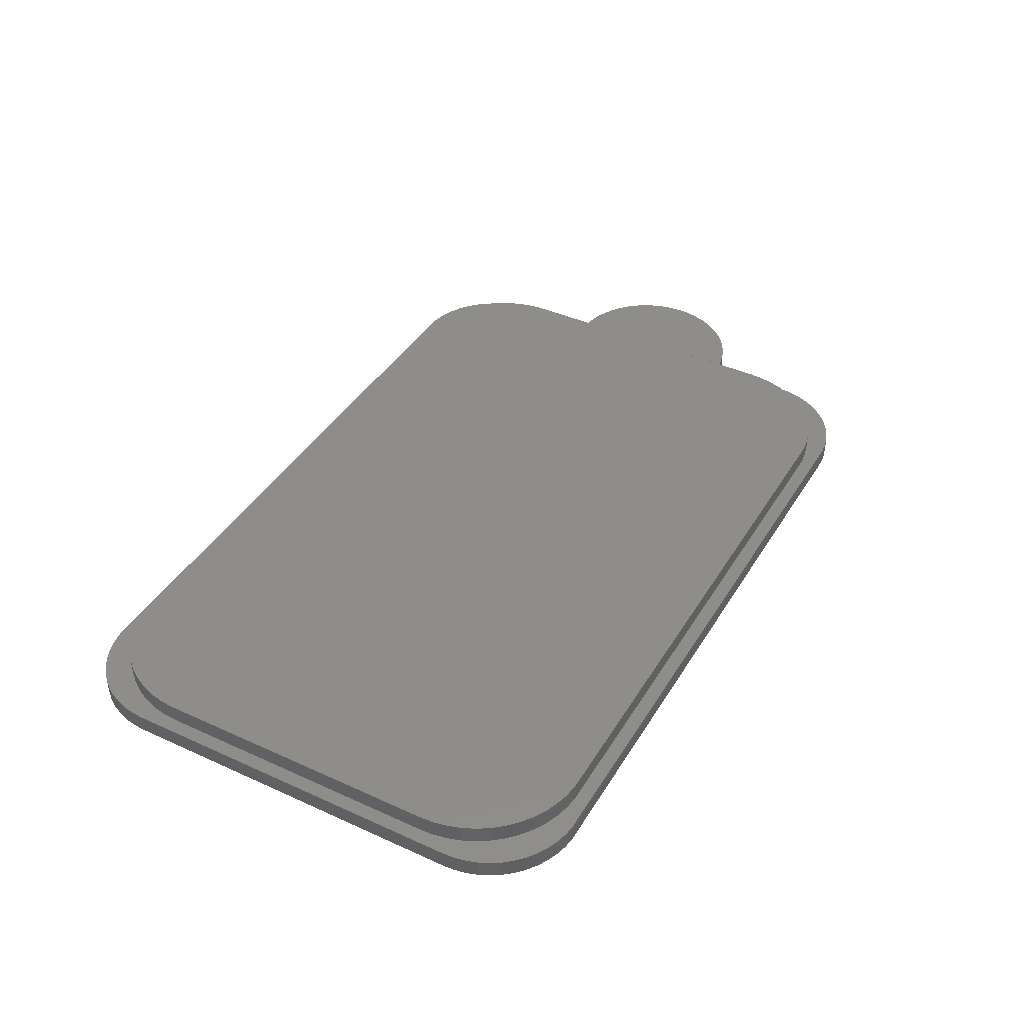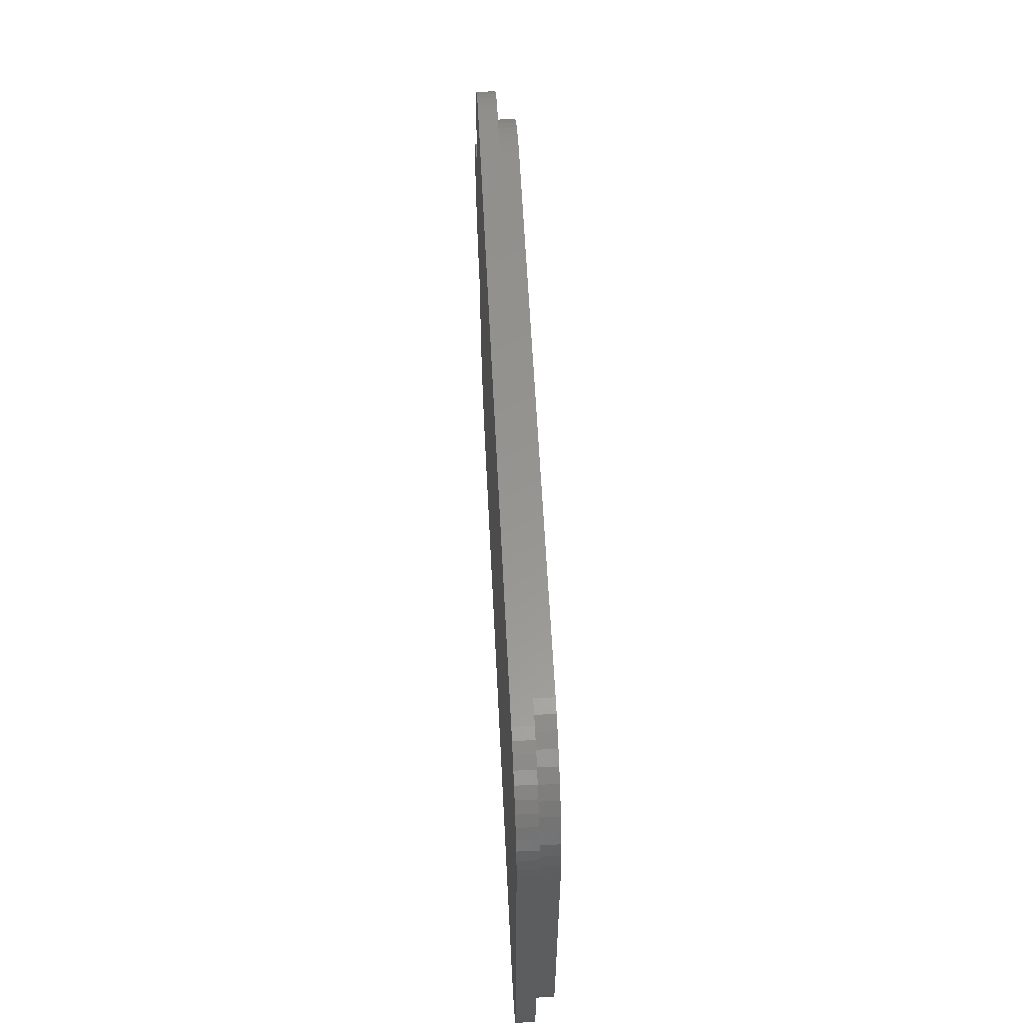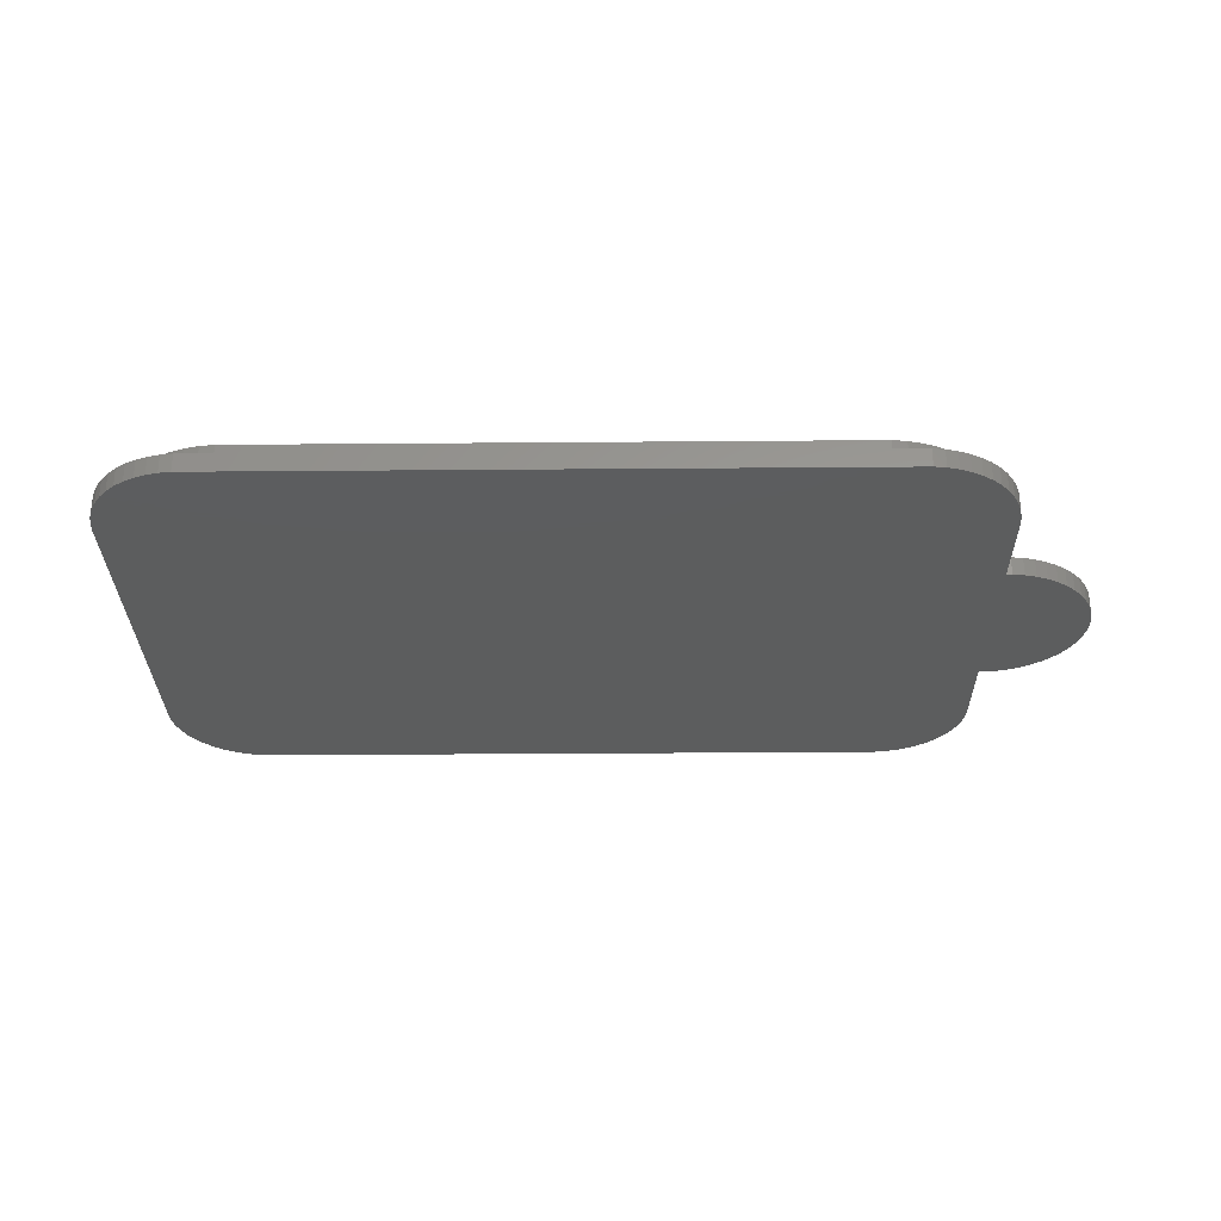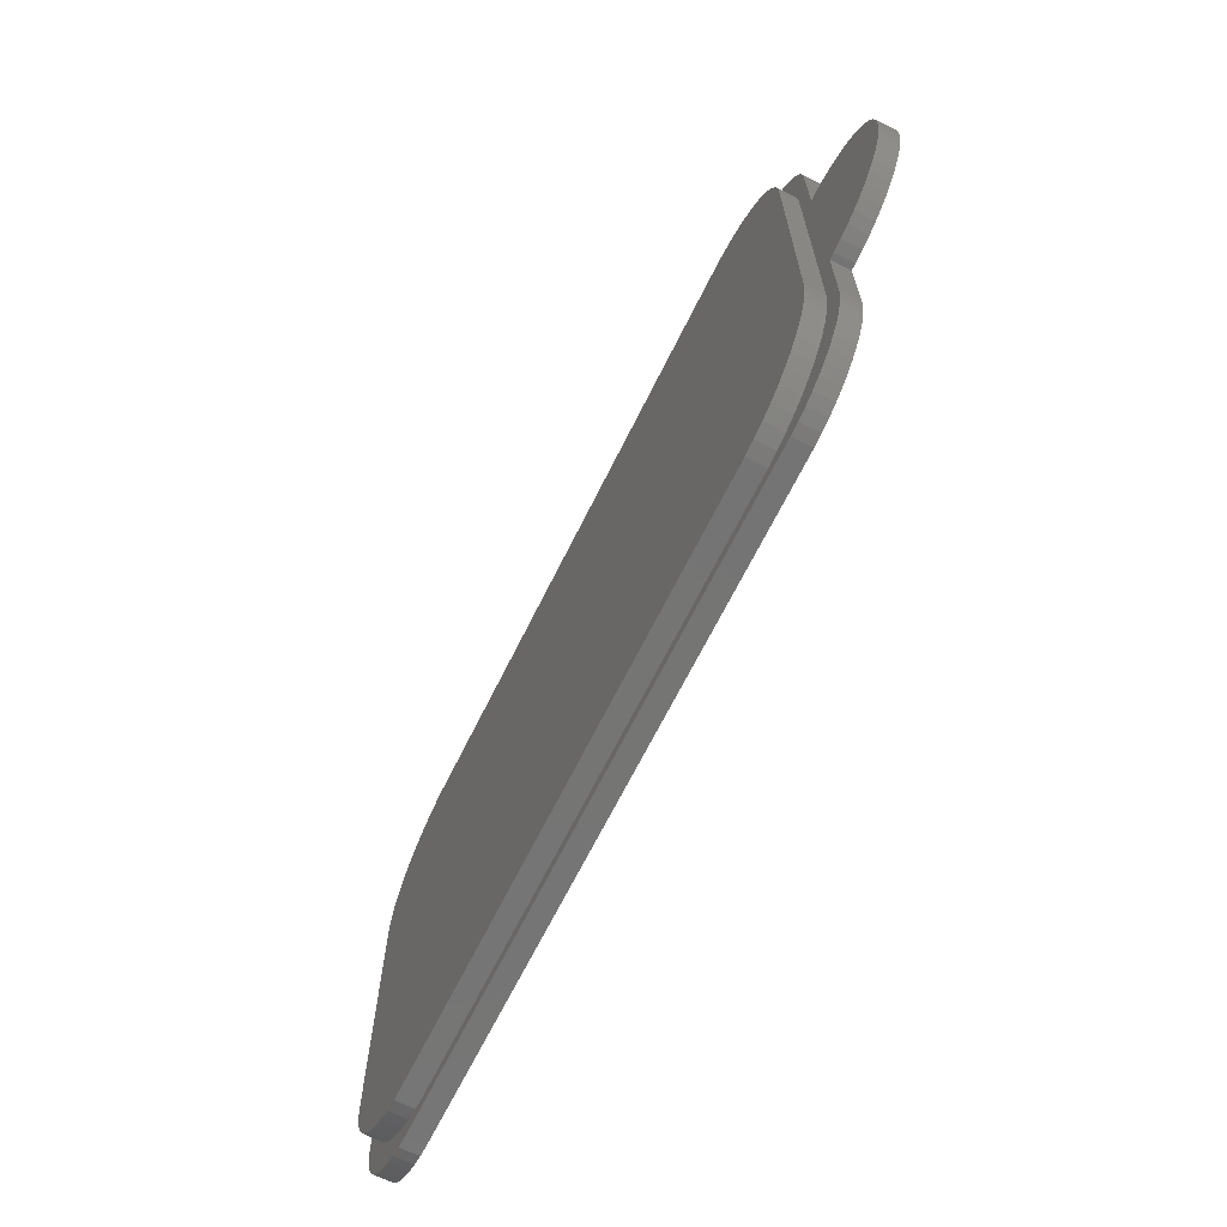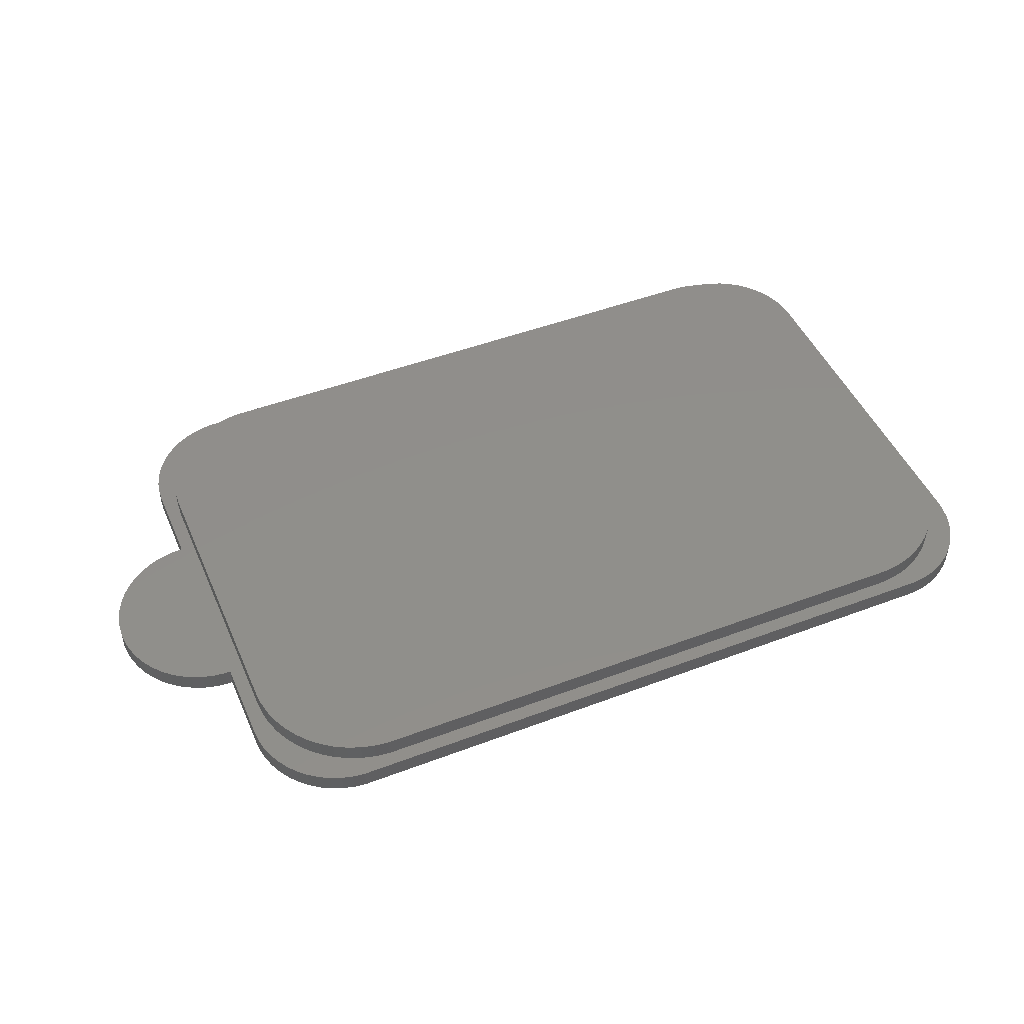
<metadata>
{"format":"stl","ext":"stl","renderer":"f3d","projection":"perspective","resolution":1024,"background":"white","views":[{"elev":41.4,"azim":-61.1,"up":"+Z"},{"elev":57.9,"azim":-92.8,"up":"+Y"},{"elev":-30.2,"azim":0.7,"up":"+Z"},{"elev":-67.0,"azim":63.7,"up":"+Y"},{"elev":47.9,"azim":157.0,"up":"+Z"}]}
</metadata>
<code>
# stl→obj: 262 verts, 520 faces
v -22 -9.5 0
v -22 9.5 1
v -22 9.5 0
v -22 -9.5 1
v -21.96 -10.13 0
v -21.96 -10.13 1
v -21.96 10.13 1
v -21.96 10.13 0
v -18.55 14.26 0
v -19.13 14.02 1
v -18.55 14.26 1
v -19.13 14.02 0
v 21.25 7.75 1
v 22 4.99 1
v 22 9.5 1
v 22 -4.99 1
v 20.83 9.959 1
v 21.96 10.13 1
v 21.25 -7.75 1
v 21.84 10.74 1
v 22 -9.5 1
v 20.51 10.64 1
v 21.65 11.34 1
v 21.2 -8.502 1
v 21.38 11.91 1
v 21.06 -9.242 1
v 20.83 -9.959 1
v 21.2 8.502 1
v 21.06 9.242 1
v 20.1 11.28 1
v 21.05 12.44 1
v 19.62 11.86 1
v 20.64 12.92 1
v 20.19 13.35 1
v 19.07 12.37 1
v 19.68 13.72 1
v 18.46 12.82 1
v 19.13 14.02 1
v 18.55 14.26 1
v 17.8 13.18 1
v 17.94 14.41 1
v 17.1 13.46 1
v 17.31 14.49 1
v 16.37 13.64 1
v 15.63 13.74 1
v -15.63 13.74 1
v -17.31 14.49 1
v -16.37 13.64 1
v -17.1 13.46 1
v -17.94 14.41 1
v -17.8 13.18 1
v -18.46 12.82 1
v -19.68 13.72 1
v -19.07 12.37 1
v -20.19 13.35 1
v -19.62 11.86 1
v -20.64 12.92 1
v -21.05 12.44 1
v -20.1 11.28 1
v -21.38 11.91 1
v -20.51 10.64 1
v -21.65 11.34 1
v -21.84 10.74 1
v -20.83 9.959 1
v 26.96 0.6267 1
v 26.96 -0.6267 1
v 27 0 1
v 26.84 1.243 1
v 26.84 -1.243 1
v 26.65 1.841 1
v 26.65 -1.841 1
v 26.38 2.409 1
v 26.38 -2.409 1
v 26.05 2.939 1
v 26.05 -2.939 1
v 25.64 3.423 1
v 25.64 -3.423 1
v 25.19 3.853 1
v 25.19 -3.853 1
v 24.68 4.222 1
v 24.68 -4.222 1
v 24.13 4.524 1
v 24.13 -4.524 1
v 23.55 4.755 1
v 23.55 -4.755 1
v 22.94 4.911 1
v 22.31 4.99 1
v 22.94 -4.911 1
v 22.31 -4.99 1
v 21.96 -10.13 1
v 21.84 -10.74 1
v 20.51 -10.64 1
v 21.65 -11.34 1
v 21.38 -11.91 1
v 20.1 -11.28 1
v 21.05 -12.44 1
v 19.62 -11.86 1
v 20.64 -12.92 1
v 20.19 -13.35 1
v 19.07 -12.37 1
v 19.68 -13.72 1
v 18.46 -12.82 1
v 19.13 -14.02 1
v 18.55 -14.26 1
v 17.8 -13.18 1
v 17.94 -14.41 1
v 17.1 -13.46 1
v 17.31 -14.49 1
v 16.37 -13.64 1
v 15.63 -13.74 1
v -15.63 -13.74 1
v -17.31 -14.49 1
v -16.37 -13.64 1
v -17.1 -13.46 1
v -17.94 -14.41 1
v -17.8 -13.18 1
v -18.55 -14.26 1
v -18.46 -12.82 1
v -19.68 -13.72 1
v -19.07 -12.37 1
v -19.13 -14.02 1
v -20.19 -13.35 1
v -19.62 -11.86 1
v -21.05 -12.44 1
v -20.1 -11.28 1
v -21.38 -11.91 1
v -20.51 -10.64 1
v -20.64 -12.92 1
v -21.84 -10.74 1
v -20.83 -9.959 1
v -21.06 -9.242 1
v -21.2 -8.502 1
v -21.25 -7.75 1
v -21.25 7.75 1
v -21.06 9.242 1
v -21.2 8.502 1
v -21.65 -11.34 1
v -17.31 -14.49 0
v 17.31 -14.49 0
v 22 -4.99 0
v 22 -9.5 0
v 22 9.5 0
v 22 4.99 0
v -21.65 11.34 0
v -21.38 11.91 0
v -21.05 12.44 0
v -20.64 12.92 0
v -21.84 10.74 0
v 21.96 10.13 0
v -17.94 14.41 0
v -17.94 -14.41 0
v 21.05 -12.44 0
v 20.64 -12.92 0
v -20.19 13.35 0
v 20.64 12.92 0
v 21.05 12.44 0
v -17.31 14.49 0
v 17.31 14.49 0
v -18.55 -14.26 0
v 21.84 -10.74 0
v 21.65 -11.34 0
v -19.68 13.72 0
v 21.65 11.34 0
v 21.84 10.74 0
v 19.68 13.72 0
v 19.13 14.02 0
v 18.55 14.26 0
v 20.19 13.35 0
v 21.96 -10.13 0
v 21.38 -11.91 0
v 21.38 11.91 0
v 20.19 -13.35 0
v 19.68 -13.72 0
v 19.13 -14.02 0
v 18.55 -14.26 0
v 17.94 -14.41 0
v 17.94 14.41 0
v -19.13 -14.02 0
v -19.68 -13.72 0
v -20.19 -13.35 0
v -20.64 -12.92 0
v -21.05 -12.44 0
v -21.38 -11.91 0
v -21.65 -11.34 0
v -21.84 -10.74 0
v 26.96 -0.6267 0
v 26.96 0.6267 0
v 27 0 0
v 26.84 -1.243 0
v 26.84 1.243 0
v 26.65 -1.841 0
v 26.65 1.841 0
v 26.38 -2.409 0
v 26.38 2.409 0
v 26.05 -2.939 0
v 26.05 2.939 0
v 25.64 -3.423 0
v 25.64 3.423 0
v 25.19 -3.853 0
v 25.19 3.853 0
v 24.68 -4.222 0
v 24.68 4.222 0
v 24.13 -4.524 0
v 24.13 4.524 0
v 23.55 -4.755 0
v 23.55 4.755 0
v 22.94 -4.911 0
v 22.31 -4.99 0
v 22.94 4.911 0
v 22.31 4.99 0
v -21.25 7.75 2
v -21.25 -7.75 2
v -21.2 -8.502 2
v -21.2 8.502 2
v 15.63 13.74 2
v 21.25 7.75 2
v 21.2 8.502 2
v 21.25 -7.75 2
v 21.06 9.242 2
v 15.63 -13.74 2
v 20.83 9.959 2
v 21.2 -8.502 2
v 20.51 10.64 2
v 21.06 -9.242 2
v 20.1 11.28 2
v 20.83 -9.959 2
v 19.62 11.86 2
v 20.51 -10.64 2
v 19.07 12.37 2
v 20.1 -11.28 2
v 18.46 12.82 2
v 19.62 -11.86 2
v 17.8 13.18 2
v 19.07 -12.37 2
v 17.1 13.46 2
v 18.46 -12.82 2
v 16.37 13.64 2
v 17.8 -13.18 2
v 17.1 -13.46 2
v 16.37 -13.64 2
v -15.63 13.74 2
v -15.63 -13.74 2
v -16.37 13.64 2
v -17.1 13.46 2
v -17.8 13.18 2
v -16.37 -13.64 2
v -18.46 12.82 2
v -17.1 -13.46 2
v -19.07 12.37 2
v -17.8 -13.18 2
v -19.62 11.86 2
v -18.46 -12.82 2
v -20.1 11.28 2
v -19.07 -12.37 2
v -20.51 10.64 2
v -19.62 -11.86 2
v -20.83 9.959 2
v -20.1 -11.28 2
v -21.06 9.242 2
v -20.51 -10.64 2
v -20.83 -9.959 2
v -21.06 -9.242 2
f 1 2 3
f 2 1 4
f 5 4 1
f 4 5 6
f 3 7 8
f 7 3 2
f 9 10 11
f 10 9 12
f 13 14 15
f 14 13 16
f 17 15 18
f 19 16 13
f 17 18 20
f 16 19 21
f 22 20 23
f 24 21 19
f 22 23 25
f 26 21 24
f 27 21 26
f 15 28 13
f 15 29 28
f 30 25 31
f 15 17 29
f 32 31 33
f 20 22 17
f 32 33 34
f 25 30 22
f 35 34 36
f 31 32 30
f 37 36 38
f 34 35 32
f 37 38 39
f 36 37 35
f 40 39 41
f 39 40 37
f 42 41 43
f 41 42 40
f 43 44 42
f 43 45 44
f 43 46 45
f 47 46 43
f 47 48 46
f 47 49 48
f 50 49 47
f 49 50 51
f 11 51 50
f 51 11 52
f 10 52 11
f 53 52 10
f 52 53 54
f 55 54 53
f 54 55 56
f 57 56 55
f 58 56 57
f 56 58 59
f 60 59 58
f 59 60 61
f 62 61 60
f 63 61 62
f 61 63 64
f 2 64 7
f 7 64 63
f 65 66 67
f 68 66 65
f 68 69 66
f 70 69 68
f 70 71 69
f 72 71 70
f 72 73 71
f 74 73 72
f 74 75 73
f 76 75 74
f 76 77 75
f 78 77 76
f 78 79 77
f 80 79 78
f 80 81 79
f 82 81 80
f 82 83 81
f 84 83 82
f 84 85 83
f 14 84 86
f 84 14 85
f 14 86 87
f 16 85 14
f 85 16 88
f 88 16 89
f 21 27 90
f 90 27 91
f 92 91 27
f 91 92 93
f 93 92 94
f 95 94 92
f 94 95 96
f 97 96 95
f 96 97 98
f 98 97 99
f 100 99 97
f 99 100 101
f 102 101 100
f 101 102 103
f 103 102 104
f 105 104 102
f 104 105 106
f 107 106 105
f 106 107 108
f 109 108 107
f 110 108 109
f 111 108 110
f 111 112 108
f 113 112 111
f 114 112 113
f 115 114 116
f 114 115 112
f 117 116 118
f 116 117 115
f 119 118 120
f 118 121 117
f 122 120 123
f 118 119 121
f 124 123 125
f 120 122 119
f 126 125 127
f 123 128 122
f 129 127 130
f 123 124 128
f 4 130 131
f 4 131 132
f 4 132 133
f 125 126 124
f 134 2 133
f 64 2 135
f 4 133 2
f 135 2 136
f 130 4 6
f 136 2 134
f 127 137 126
f 127 129 137
f 130 6 129
f 138 108 112
f 108 138 139
f 21 140 16
f 140 21 141
f 14 142 15
f 142 14 143
f 144 60 145
f 60 144 62
f 146 57 147
f 57 146 58
f 148 62 144
f 62 148 63
f 15 149 18
f 149 15 142
f 150 11 50
f 11 150 9
f 151 112 115
f 112 151 138
f 98 152 96
f 152 98 153
f 8 63 148
f 63 8 7
f 154 57 55
f 57 154 147
f 145 58 146
f 58 145 60
f 31 155 33
f 155 31 156
f 157 50 47
f 50 157 150
f 158 47 43
f 47 158 157
f 159 115 117
f 115 159 151
f 93 160 91
f 160 93 161
f 12 53 10
f 53 12 162
f 162 55 53
f 55 162 154
f 20 163 23
f 163 20 164
f 165 38 36
f 38 165 166
f 166 39 38
f 39 166 167
f 155 34 33
f 34 155 168
f 139 140 141
f 140 139 143
f 139 141 169
f 158 143 139
f 139 169 160
f 143 158 142
f 139 160 161
f 142 158 149
f 139 161 170
f 149 158 164
f 139 170 152
f 164 158 163
f 139 152 153
f 163 158 171
f 139 153 172
f 171 158 156
f 139 172 173
f 156 158 155
f 139 173 174
f 155 158 168
f 139 174 175
f 168 158 165
f 139 175 176
f 165 158 166
f 166 158 167
f 167 158 177
f 138 158 139
f 138 157 158
f 1 138 151
f 138 1 157
f 1 151 159
f 3 157 1
f 1 159 178
f 157 3 150
f 1 178 179
f 150 3 9
f 1 179 180
f 9 3 12
f 1 180 181
f 12 3 162
f 1 181 182
f 162 3 154
f 1 182 183
f 154 3 147
f 1 183 184
f 147 3 146
f 1 184 185
f 146 3 145
f 1 185 5
f 145 3 144
f 144 3 148
f 148 3 8
f 186 187 188
f 189 187 186
f 189 190 187
f 191 190 189
f 191 192 190
f 193 192 191
f 193 194 192
f 195 194 193
f 195 196 194
f 197 196 195
f 197 198 196
f 199 198 197
f 199 200 198
f 201 200 199
f 201 202 200
f 203 202 201
f 203 204 202
f 205 204 203
f 205 206 204
f 140 205 207
f 205 140 206
f 140 207 208
f 143 206 140
f 206 143 209
f 209 143 210
f 184 129 185
f 129 184 137
f 181 124 182
f 124 181 128
f 183 137 184
f 137 183 126
f 178 117 121
f 117 178 159
f 181 122 128
f 122 181 180
f 173 99 101
f 99 173 172
f 91 169 90
f 169 91 160
f 96 170 94
f 170 96 152
f 18 164 20
f 164 18 149
f 23 171 25
f 171 23 163
f 25 156 31
f 156 25 171
f 168 36 34
f 36 168 165
f 167 41 39
f 41 167 177
f 177 43 41
f 43 177 158
f 185 6 5
f 6 185 129
f 182 126 183
f 126 182 124
f 179 121 119
f 121 179 178
f 180 119 122
f 119 180 179
f 172 98 99
f 98 172 153
f 139 106 108
f 106 139 176
f 90 141 21
f 141 90 169
f 94 161 93
f 161 94 170
f 176 104 106
f 104 176 175
f 174 101 103
f 101 174 173
f 175 103 104
f 103 175 174
f 133 211 134
f 211 133 212
f 132 212 133
f 212 132 213
f 134 214 136
f 214 134 211
f 215 216 217
f 216 215 218
f 215 217 219
f 220 218 215
f 215 219 221
f 218 220 222
f 215 221 223
f 222 220 224
f 215 223 225
f 224 220 226
f 215 225 227
f 226 220 228
f 215 227 229
f 228 220 230
f 215 229 231
f 230 220 232
f 215 231 233
f 232 220 234
f 215 233 235
f 234 220 236
f 215 235 237
f 236 220 238
f 238 220 239
f 239 220 240
f 241 220 215
f 241 242 220
f 211 241 243
f 241 211 242
f 211 243 244
f 212 242 211
f 211 244 245
f 242 212 246
f 211 245 247
f 246 212 248
f 211 247 249
f 248 212 250
f 211 249 251
f 250 212 252
f 211 251 253
f 252 212 254
f 211 253 255
f 254 212 256
f 211 255 257
f 256 212 258
f 211 257 259
f 258 212 260
f 211 259 214
f 260 212 261
f 261 212 262
f 262 212 213
f 127 261 130
f 261 127 260
f 222 19 218
f 19 222 24
f 64 255 61
f 255 64 257
f 111 220 242
f 220 111 110
f 135 257 64
f 257 135 259
f 37 233 231
f 233 37 40
f 48 244 243
f 244 48 49
f 113 242 246
f 242 113 111
f 232 95 230
f 95 232 97
f 224 24 222
f 24 224 26
f 218 13 216
f 13 218 19
f 136 259 135
f 259 136 214
f 54 251 249
f 251 54 56
f 216 28 217
f 28 216 13
f 46 243 241
f 243 46 48
f 45 241 215
f 241 45 46
f 226 26 224
f 26 226 27
f 228 27 226
f 27 228 92
f 51 247 245
f 247 51 52
f 49 245 244
f 245 49 51
f 52 249 247
f 249 52 54
f 61 253 59
f 253 61 255
f 59 251 56
f 251 59 253
f 32 229 227
f 229 32 35
f 44 215 237
f 215 44 45
f 217 29 219
f 29 217 28
f 130 262 131
f 262 130 261
f 125 260 127
f 260 125 258
f 123 258 125
f 258 123 256
f 123 254 256
f 254 123 120
f 35 231 229
f 231 35 37
f 219 17 221
f 17 219 29
f 221 22 223
f 22 221 17
f 131 213 132
f 213 131 262
f 116 248 250
f 248 116 114
f 114 246 248
f 246 114 113
f 118 250 252
f 250 118 116
f 120 252 254
f 252 120 118
f 109 239 240
f 239 109 107
f 102 234 236
f 234 102 100
f 100 232 234
f 232 100 97
f 110 240 220
f 240 110 109
f 230 92 228
f 92 230 95
f 42 237 235
f 237 42 44
f 40 235 233
f 235 40 42
f 225 32 227
f 32 225 30
f 223 30 225
f 30 223 22
f 107 238 239
f 238 107 105
f 105 236 238
f 236 105 102
f 67 187 65
f 187 67 188
f 208 88 89
f 88 208 207
f 198 78 76
f 78 198 200
f 73 191 71
f 191 73 193
f 70 194 72
f 194 70 192
f 65 190 68
f 190 65 187
f 204 84 82
f 84 204 206
f 202 82 80
f 82 202 204
f 207 85 88
f 85 207 205
f 203 81 83
f 81 203 201
f 68 192 70
f 192 68 190
f 74 198 76
f 198 74 196
f 72 196 74
f 196 72 194
f 209 87 86
f 87 209 210
f 206 86 84
f 86 206 209
f 210 14 87
f 14 210 143
f 200 80 78
f 80 200 202
f 66 188 67
f 188 66 186
f 201 79 81
f 79 201 199
f 77 195 75
f 195 77 197
f 71 189 69
f 189 71 191
f 69 186 66
f 186 69 189
f 75 193 73
f 193 75 195
f 205 83 85
f 83 205 203
f 199 77 79
f 77 199 197
f 140 89 16
f 89 140 208

</code>
